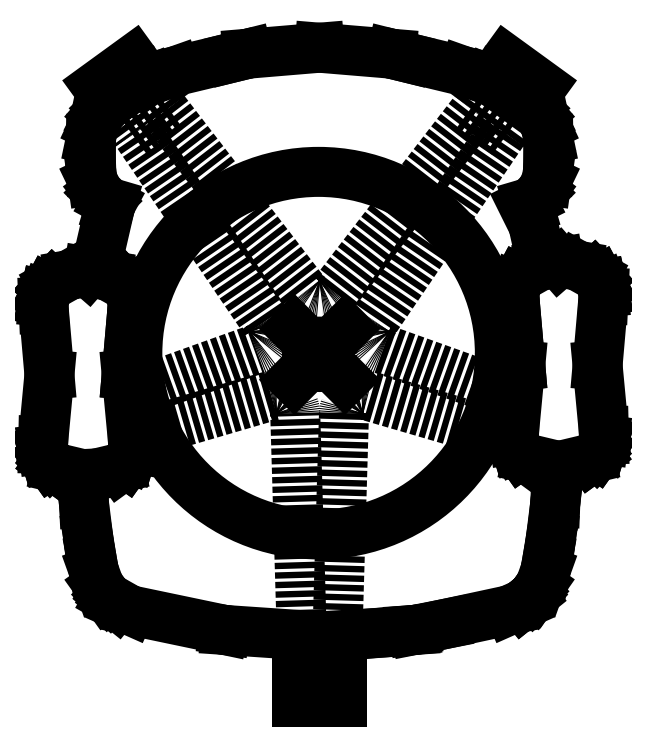
<metadata>
{"format":"dxf","ext":"dxf","renderer":"ezdxf+matplotlib","layout":"modelspace","background":"white","min_lineweight":24,"dpi":150}
</metadata>
<code>
0
SECTION
2
ENTITIES
0
LINE
8
seating
10
2125
20
1421
30
0
11
2125
21
1421
31
0
0
LINE
8
seating
10
2125
20
1415
30
0
11
2125
21
1414
31
0
0
LINE
8
seating
10
2103
20
1421
30
0
11
2104
21
1421
31
0
0
LINE
8
seating
10
2103
20
1414
30
0
11
2103
21
1414
31
0
0
LINE
8
seating
10
2105
20
1429
30
0
11
2107
21
1430
31
0
0
LINE
8
seating
10
2121
20
1430
30
0
11
2123
21
1429
31
0
0
LINE
8
seating
10
2111
20
1430
30
0
11
2111
21
1430
31
0
0
LINE
8
seating
10
2111
20
1430
30
0
11
2114
21
1430
31
0
0
LINE
8
seating
10
2114
20
1430
30
0
11
2117
21
1430
31
0
0
LINE
8
seating
10
2117
20
1430
30
0
11
2118
21
1430
31
0
0
LINE
8
seating
10
2118
20
1430
30
0
11
2118
21
1430
31
0
0
LINE
8
seating
10
2122
20
1414
30
0
11
2122
21
1414
31
0
0
LINE
8
seating
10
2122
20
1414
30
0
11
2122
21
1414
31
0
0
LINE
8
seating
10
2122
20
1414
30
0
11
2122
21
1414
31
0
0
LINE
8
seating
10
2107
20
1414
30
0
11
2107
21
1414
31
0
0
LINE
8
seating
10
2107
20
1414
30
0
11
2107
21
1414
31
0
0
LINE
8
seating
10
2107
20
1414
30
0
11
2107
21
1414
31
0
0
LINE
8
seating
10
2118
20
1407
30
0
11
2118
21
1407
31
0
0
LINE
8
seating
10
2118
20
1407
30
0
11
2118
21
1407
31
0
0
LINE
8
seating
10
2122
20
1420
30
0
11
2122
21
1420
31
0
0
LINE
8
seating
10
2122
20
1420
30
0
11
2122
21
1421
31
0
0
LINE
8
seating
10
2122
20
1421
30
0
11
2122
21
1421
31
0
0
LINE
8
seating
10
2122
20
1421
30
0
11
2122
21
1421
31
0
0
LINE
8
seating
10
2122
20
1421
30
0
11
2122
21
1421
31
0
0
LINE
8
seating
10
2122
20
1421
30
0
11
2122
21
1421
31
0
0
LINE
8
seating
10
2124
20
1422
30
0
11
2124
21
1422
31
0
0
LINE
8
seating
10
2124
20
1422
30
0
11
2123
21
1422
31
0
0
LINE
8
seating
10
2125
20
1421
30
0
11
2125
21
1421
31
0
0
LINE
8
seating
10
2125
20
1421
30
0
11
2125
21
1421
31
0
0
LINE
8
seating
10
2125
20
1421
30
0
11
2125
21
1420
31
0
0
LINE
8
seating
10
2125
20
1420
30
0
11
2125
21
1420
31
0
0
LINE
8
seating
10
2125
20
1414
30
0
11
2125
21
1414
31
0
0
LINE
8
seating
10
2125
20
1414
30
0
11
2125
21
1414
31
0
0
LINE
8
seating
10
2125
20
1414
30
0
11
2125
21
1414
31
0
0
LINE
8
seating
10
2125
20
1414
30
0
11
2125
21
1414
31
0
0
LINE
8
seating
10
2125
20
1414
30
0
11
2125
21
1414
31
0
0
LINE
8
seating
10
2125
20
1414
30
0
11
2125
21
1415
31
0
0
LINE
8
seating
10
2125
20
1415
30
0
11
2125
21
1415
31
0
0
LINE
8
seating
10
2125
20
1415
30
0
11
2125
21
1415
31
0
0
LINE
8
seating
10
2125
20
1415
30
0
11
2125
21
1418
31
0
0
LINE
8
seating
10
2125
20
1418
30
0
11
2125
21
1420
31
0
0
LINE
8
seating
10
2125
20
1420
30
0
11
2125
21
1420
31
0
0
LINE
8
seating
10
2125
20
1420
30
0
11
2125
21
1421
31
0
0
LINE
8
seating
10
2125
20
1421
30
0
11
2125
21
1421
31
0
0
LINE
8
seating
10
2125
20
1421
30
0
11
2125
21
1421
31
0
0
LINE
8
seating
10
2125
20
1421
30
0
11
2124
21
1422
31
0
0
LINE
8
seating
10
2124
20
1422
30
0
11
2124
21
1422
31
0
0
LINE
8
seating
10
2124
20
1422
30
0
11
2124
21
1422
31
0
0
LINE
8
seating
10
2123
20
1422
30
0
11
2122
21
1421
31
0
0
LINE
8
seating
10
2122
20
1421
30
0
11
2122
21
1421
31
0
0
LINE
8
seating
10
2122
20
1421
30
0
11
2122
21
1421
31
0
0
LINE
8
seating
10
2122
20
1421
30
0
11
2122
21
1420
31
0
0
LINE
8
seating
10
2122
20
1420
30
0
11
2122
21
1420
31
0
0
LINE
8
seating
10
2125
20
1414
30
0
11
2124
21
1414
31
0
0
LINE
8
seating
10
2124
20
1414
30
0
11
2124
21
1414
31
0
0
LINE
8
seating
10
2124
20
1414
30
0
11
2122
21
1414
31
0
0
LINE
8
seating
10
2122
20
1414
30
0
11
2122
21
1414
31
0
0
LINE
8
seating
10
2122
20
1415
30
0
11
2122
21
1414
31
0
0
LINE
8
seating
10
2122
20
1414
30
0
11
2122
21
1415
31
0
0
LINE
8
seating
10
2122
20
1415
30
0
11
2122
21
1415
31
0
0
LINE
8
seating
10
2122
20
1415
30
0
11
2122
21
1415
31
0
0
LINE
8
seating
10
2122
20
1415
30
0
11
2122
21
1418
31
0
0
LINE
8
seating
10
2122
20
1418
30
0
11
2122
21
1420
31
0
0
LINE
8
seating
10
2122
20
1420
30
0
11
2122
21
1418
31
0
0
LINE
8
seating
10
2118
20
1430
30
0
11
2120
21
1429
31
0
0
LINE
8
seating
10
2120
20
1429
30
0
11
2121
21
1429
31
0
0
LINE
8
seating
10
2121
20
1429
30
0
11
2121
21
1429
31
0
0
LINE
8
seating
10
2121
20
1429
30
0
11
2122
21
1428
31
0
0
LINE
8
seating
10
2122
20
1428
30
0
11
2122
21
1428
31
0
0
LINE
8
seating
10
2122
20
1428
30
0
11
2122
21
1428
31
0
0
LINE
8
seating
10
2122
20
1428
30
0
11
2123
21
1428
31
0
0
LINE
8
seating
10
2123
20
1428
30
0
11
2123
21
1427
31
0
0
LINE
8
seating
10
2123
20
1427
30
0
11
2123
21
1427
31
0
0
LINE
8
seating
10
2123
20
1427
30
0
11
2123
21
1427
31
0
0
LINE
8
seating
10
2123
20
1427
30
0
11
2123
21
1427
31
0
0
LINE
8
seating
10
2123
20
1427
30
0
11
2123
21
1426
31
0
0
LINE
8
seating
10
2123
20
1426
30
0
11
2123
21
1426
31
0
0
LINE
8
seating
10
2123
20
1426
30
0
11
2123
21
1425
31
0
0
LINE
8
seating
10
2123
20
1425
30
0
11
2123
21
1425
31
0
0
LINE
8
seating
10
2123
20
1425
30
0
11
2123
21
1424
31
0
0
LINE
8
seating
10
2123
20
1424
30
0
11
2123
21
1424
31
0
0
LINE
8
seating
10
2123
20
1424
30
0
11
2123
21
1424
31
0
0
LINE
8
seating
10
2123
20
1424
30
0
11
2122
21
1424
31
0
0
LINE
8
seating
10
2106
20
1428
30
0
11
2107
21
1429
31
0
0
LINE
8
seating
10
2107
20
1429
30
0
11
2107
21
1429
31
0
0
LINE
8
seating
10
2107
20
1429
30
0
11
2108
21
1429
31
0
0
LINE
8
seating
10
2108
20
1429
30
0
11
2111
21
1430
31
0
0
LINE
8
seating
10
2122
20
1408
30
0
11
2122
21
1408
31
0
0
LINE
8
seating
10
2122
20
1408
30
0
11
2122
21
1408
31
0
0
LINE
8
seating
10
2122
20
1408
30
0
11
2119
21
1407
31
0
0
LINE
8
seating
10
2119
20
1407
30
0
11
2118
21
1407
31
0
0
LINE
8
seating
10
2118
20
1407
30
0
11
2117
21
1407
31
0
0
LINE
8
seating
10
2117
20
1407
30
0
11
2114
21
1407
31
0
0
LINE
8
seating
10
2114
20
1407
30
0
11
2110
21
1407
31
0
0
LINE
8
seating
10
2110
20
1407
30
0
11
2110
21
1407
31
0
0
LINE
8
seating
10
2110
20
1407
30
0
11
2107
21
1408
31
0
0
LINE
8
seating
10
2107
20
1408
30
0
11
2106
21
1408
31
0
0
LINE
8
seating
10
2106
20
1408
30
0
11
2106
21
1408
31
0
0
LINE
8
seating
10
2106
20
1408
30
0
11
2106
21
1408
31
0
0
LINE
8
seating
10
2106
20
1408
30
0
11
2106
21
1408
31
0
0
LINE
8
seating
10
2106
20
1408
30
0
11
2106
21
1409
31
0
0
LINE
8
seating
10
2106
20
1409
30
0
11
2105
21
1409
31
0
0
LINE
8
seating
10
2105
20
1409
30
0
11
2105
21
1410
31
0
0
LINE
8
seating
10
2105
20
1410
30
0
11
2105
21
1410
31
0
0
LINE
8
seating
10
2105
20
1410
30
0
11
2105
21
1411
31
0
0
LINE
8
seating
10
2105
20
1411
30
0
11
2105
21
1412
31
0
0
LINE
8
seating
10
2105
20
1412
30
0
11
2105
21
1413
31
0
0
LINE
8
seating
10
2105
20
1421
30
0
11
2106
21
1424
31
0
0
LINE
8
seating
10
2106
20
1424
30
0
11
2106
21
1424
31
0
0
LINE
8
seating
10
2122
20
1408
30
0
11
2122
21
1408
31
0
0
LINE
8
seating
10
2122
20
1408
30
0
11
2123
21
1409
31
0
0
LINE
8
seating
10
2123
20
1409
30
0
11
2123
21
1409
31
0
0
LINE
8
seating
10
2123
20
1409
30
0
11
2123
21
1409
31
0
0
LINE
8
seating
10
2123
20
1409
30
0
11
2123
21
1409
31
0
0
LINE
8
seating
10
2123
20
1409
30
0
11
2123
21
1410
31
0
0
LINE
8
seating
10
2123
20
1410
30
0
11
2123
21
1410
31
0
0
LINE
8
seating
10
2123
20
1410
30
0
11
2123
21
1411
31
0
0
LINE
8
seating
10
2123
20
1411
30
0
11
2123
21
1412
31
0
0
LINE
8
seating
10
2123
20
1412
30
0
11
2123
21
1412
31
0
0
LINE
8
seating
10
2123
20
1412
30
0
11
2123
21
1414
31
0
0
LINE
8
seating
10
2123
20
1422
30
0
11
2122
21
1424
31
0
0
LINE
8
seating
10
2122
20
1424
30
0
11
2122
21
1424
31
0
0
LINE
8
seating
10
2106
20
1424
30
0
11
2106
21
1424
31
0
0
LINE
8
seating
10
2106
20
1424
30
0
11
2105
21
1424
31
0
0
LINE
8
seating
10
2105
20
1424
30
0
11
2105
21
1424
31
0
0
LINE
8
seating
10
2105
20
1424
30
0
11
2105
21
1425
31
0
0
LINE
8
seating
10
2105
20
1425
30
0
11
2105
21
1425
31
0
0
LINE
8
seating
10
2105
20
1425
30
0
11
2105
21
1426
31
0
0
LINE
8
seating
10
2105
20
1426
30
0
11
2105
21
1426
31
0
0
LINE
8
seating
10
2105
20
1426
30
0
11
2105
21
1427
31
0
0
LINE
8
seating
10
2105
20
1427
30
0
11
2105
21
1427
31
0
0
LINE
8
seating
10
2105
20
1427
30
0
11
2105
21
1427
31
0
0
LINE
8
seating
10
2105
20
1427
30
0
11
2105
21
1427
31
0
0
LINE
8
seating
10
2105
20
1427
30
0
11
2106
21
1428
31
0
0
LINE
8
seating
10
2106
20
1428
30
0
11
2106
21
1428
31
0
0
LINE
8
seating
10
2106
20
1428
30
0
11
2106
21
1428
31
0
0
LINE
8
seating
10
2106
20
1428
30
0
11
2106
21
1428
31
0
0
LINE
8
seating
10
2106
20
1428
30
0
11
2106
21
1428
31
0
0
LINE
8
seating
10
2107
20
1420
30
0
11
2107
21
1420
31
0
0
LINE
8
seating
10
2107
20
1420
30
0
11
2107
21
1420
31
0
0
LINE
8
seating
10
2107
20
1420
30
0
11
2107
21
1420
31
0
0
LINE
8
seating
10
2107
20
1420
30
0
11
2107
21
1421
31
0
0
LINE
8
seating
10
2107
20
1421
30
0
11
2107
21
1421
31
0
0
LINE
8
seating
10
2107
20
1421
30
0
11
2106
21
1421
31
0
0
LINE
8
seating
10
2105
20
1421
30
0
11
2105
21
1421
31
0
0
LINE
8
seating
10
2105
20
1421
30
0
11
2106
21
1421
31
0
0
LINE
8
seating
10
2103
20
1421
30
0
11
2103
21
1420
31
0
0
LINE
8
seating
10
2103
20
1420
30
0
11
2103
21
1420
31
0
0
LINE
8
seating
10
2103
20
1420
30
0
11
2103
21
1420
31
0
0
LINE
8
seating
10
2103
20
1420
30
0
11
2103
21
1420
31
0
0
LINE
8
seating
10
2103
20
1414
30
0
11
2104
21
1414
31
0
0
LINE
8
seating
10
2104
20
1414
30
0
11
2104
21
1414
31
0
0
LINE
8
seating
10
2104
20
1414
30
0
11
2104
21
1414
31
0
0
LINE
8
seating
10
2104
20
1414
30
0
11
2104
21
1414
31
0
0
LINE
8
seating
10
2104
20
1414
30
0
11
2103
21
1414
31
0
0
LINE
8
seating
10
2103
20
1414
30
0
11
2103
21
1414
31
0
0
LINE
8
seating
10
2103
20
1414
30
0
11
2103
21
1414
31
0
0
LINE
8
seating
10
2103
20
1414
30
0
11
2103
21
1415
31
0
0
LINE
8
seating
10
2103
20
1415
30
0
11
2104
21
1417
31
0
0
LINE
8
seating
10
2104
20
1417
30
0
11
2103
21
1420
31
0
0
LINE
8
seating
10
2103
20
1420
30
0
11
2103
21
1420
31
0
0
LINE
8
seating
10
2103
20
1420
30
0
11
2103
21
1420
31
0
0
LINE
8
seating
10
2103
20
1420
30
0
11
2103
21
1421
31
0
0
LINE
8
seating
10
2103
20
1421
30
0
11
2104
21
1421
31
0
0
LINE
8
seating
10
2104
20
1421
30
0
11
2104
21
1421
31
0
0
LINE
8
seating
10
2104
20
1421
30
0
11
2104
21
1421
31
0
0
LINE
8
seating
10
2104
20
1421
30
0
11
2105
21
1421
31
0
0
LINE
8
seating
10
2106
20
1421
30
0
11
2106
21
1421
31
0
0
LINE
8
seating
10
2106
20
1421
30
0
11
2107
21
1421
31
0
0
LINE
8
seating
10
2107
20
1421
30
0
11
2107
21
1420
31
0
0
LINE
8
seating
10
2107
20
1420
30
0
11
2107
21
1420
31
0
0
LINE
8
seating
10
2107
20
1420
30
0
11
2107
21
1420
31
0
0
LINE
8
seating
10
2104
20
1414
30
0
11
2105
21
1413
31
0
0
LINE
8
seating
10
2105
20
1413
30
0
11
2105
21
1413
31
0
0
LINE
8
seating
10
2105
20
1413
30
0
11
2106
21
1414
31
0
0
LINE
8
seating
10
2106
20
1414
30
0
11
2107
21
1414
31
0
0
LINE
8
seating
10
2107
20
1414
30
0
11
2107
21
1414
31
0
0
LINE
8
seating
10
2107
20
1414
30
0
11
2107
21
1414
31
0
0
LINE
8
seating
10
2107
20
1414
30
0
11
2107
21
1414
31
0
0
LINE
8
seating
10
2107
20
1414
30
0
11
2107
21
1415
31
0
0
LINE
8
seating
10
2107
20
1415
30
0
11
2107
21
1417
31
0
0
LINE
8
seating
10
2107
20
1417
30
0
11
2107
21
1420
31
0
0
LINE
8
seating
10
2107
20
1420
30
0
11
2107
21
1417
31
0
0
LINE
8
seating
10
2112
20
1419
30
0
11
2107
21
1427
31
0
0
LINE
8
seating
10
2107
20
1427
30
0
11
2108
21
1428
31
0
0
LINE
8
seating
10
2105
20
1429
30
0
11
2107
21
1427
31
0
0
LINE
8
seating
10
2108
20
1428
30
0
11
2114
21
1420
31
0
0
ARC
8
seating
10
2114
20
1421
30
0
40
0.7372
50
218
51
322
0
LINE
8
seating
10
2115
20
1420
30
0
11
2120
21
1428
31
0
0
LINE
8
seating
10
2120
20
1428
30
0
11
2122
21
1427
31
0
0
LINE
8
seating
10
2122
20
1427
30
0
11
2123
21
1429
31
0
0
LINE
8
seating
10
2120
20
1428
30
0
11
2121
21
1430
31
0
0
LINE
8
seating
10
2121
20
1427
30
0
11
2116
21
1419
31
0
0
LINE
8
seating
10
2108
20
1428
30
0
11
2107
21
1430
31
0
0
ARC
8
seating
10
2111
20
1419
30
0
40
0.7372
50
290
51
34
0
ARC
8
seating
10
2117
20
1419
30
0
40
0.7372
50
146
51
250
0
LINE
8
seating
10
2117
20
1418
30
0
11
2122
21
1416
31
0
0
LINE
8
seating
10
2122
20
1415
30
0
11
2116
21
1416
31
0
0
ARC
8
seating
10
2116
20
1416
30
0
40
0.7372
50
74
51
178
0
LINE
8
seating
10
2115
20
1416
30
0
11
2115
21
1407
31
0
0
LINE
8
seating
10
2113
20
1407
30
0
11
2113
21
1416
31
0
0
ARC
8
seating
10
2112
20
1416
30
0
40
0.7372
50
2
51
106
0
LINE
8
seating
10
2112
20
1416
30
0
11
2107
21
1415
31
0
0
LINE
8
seating
10
2107
20
1416
30
0
11
2112
21
1418
31
0
0
POINT
8
0
10
2114
20
1418
30
0
0
LINE
8
seating
10
2115
20
1404
30
0
11
2115
21
1407
31
0
0
LINE
8
seating
10
2115
20
1407
30
0
11
2113
21
1407
31
0
0
LINE
8
seating
10
2115
20
1404
30
0
11
2113
21
1404
31
0
0
LINE
8
seating
10
2113
20
1407
30
0
11
2113
21
1404
31
0
0
CIRCLE
8
0
10
2114
20
1418
30
0
40
7.132
0
ENDSEC
0
EOF

</code>
